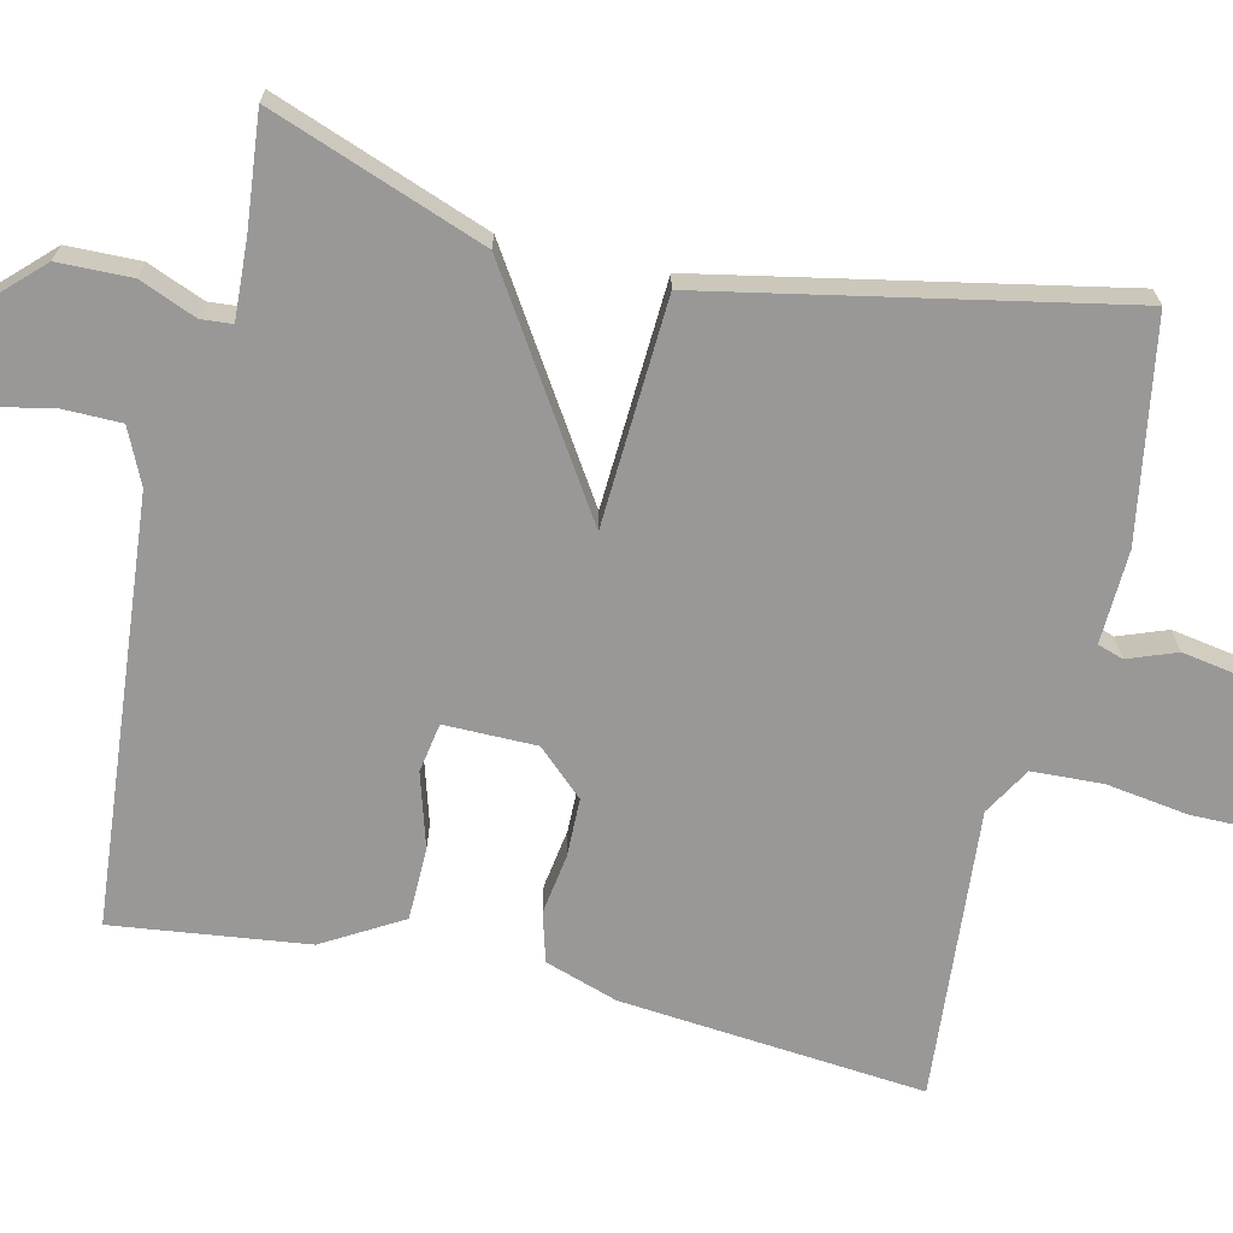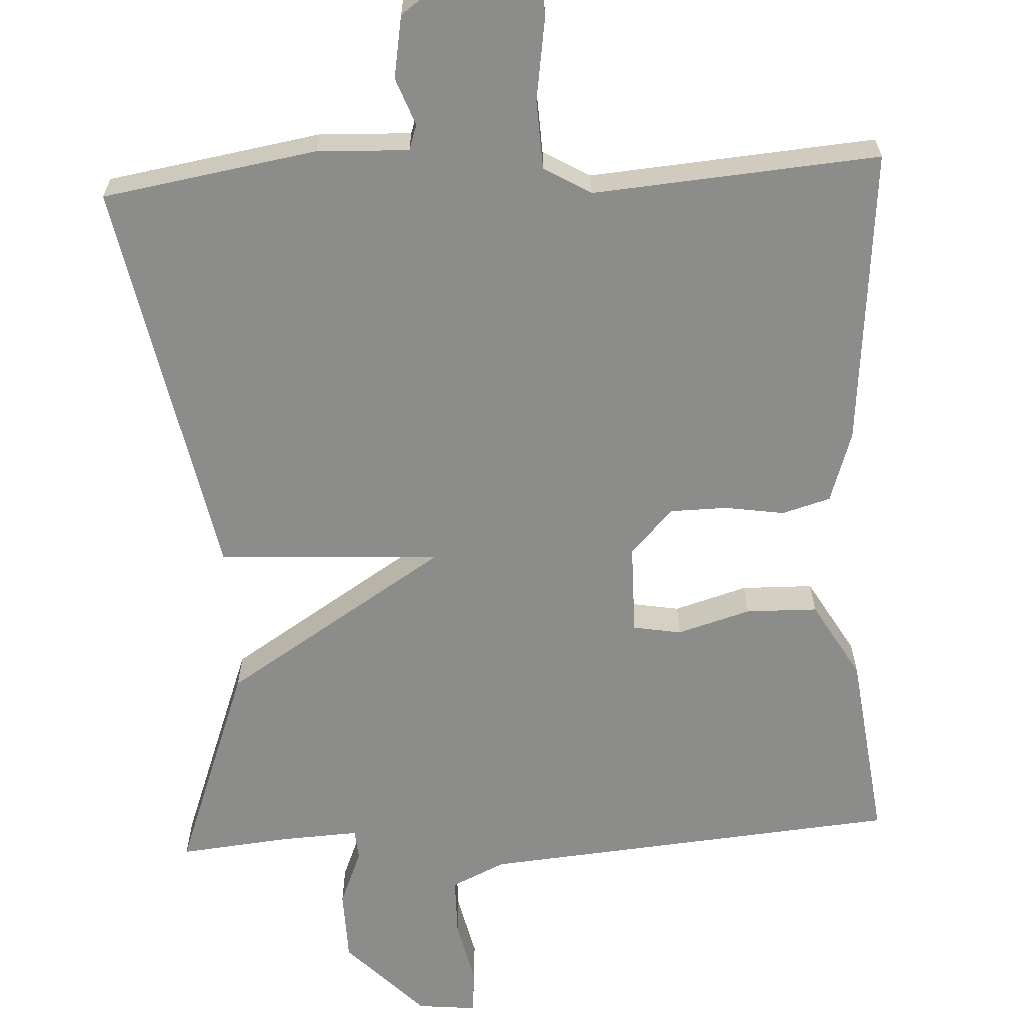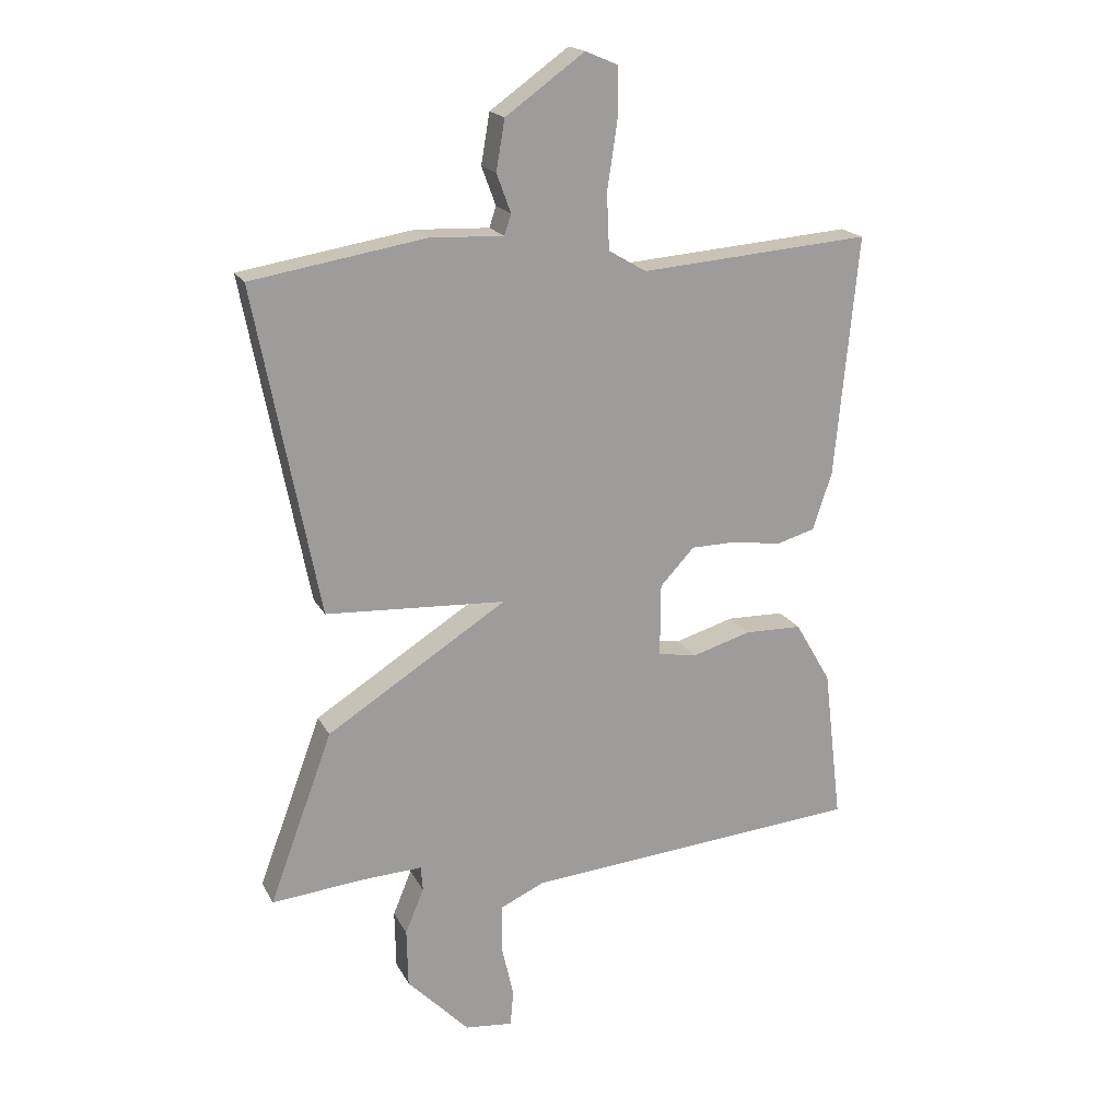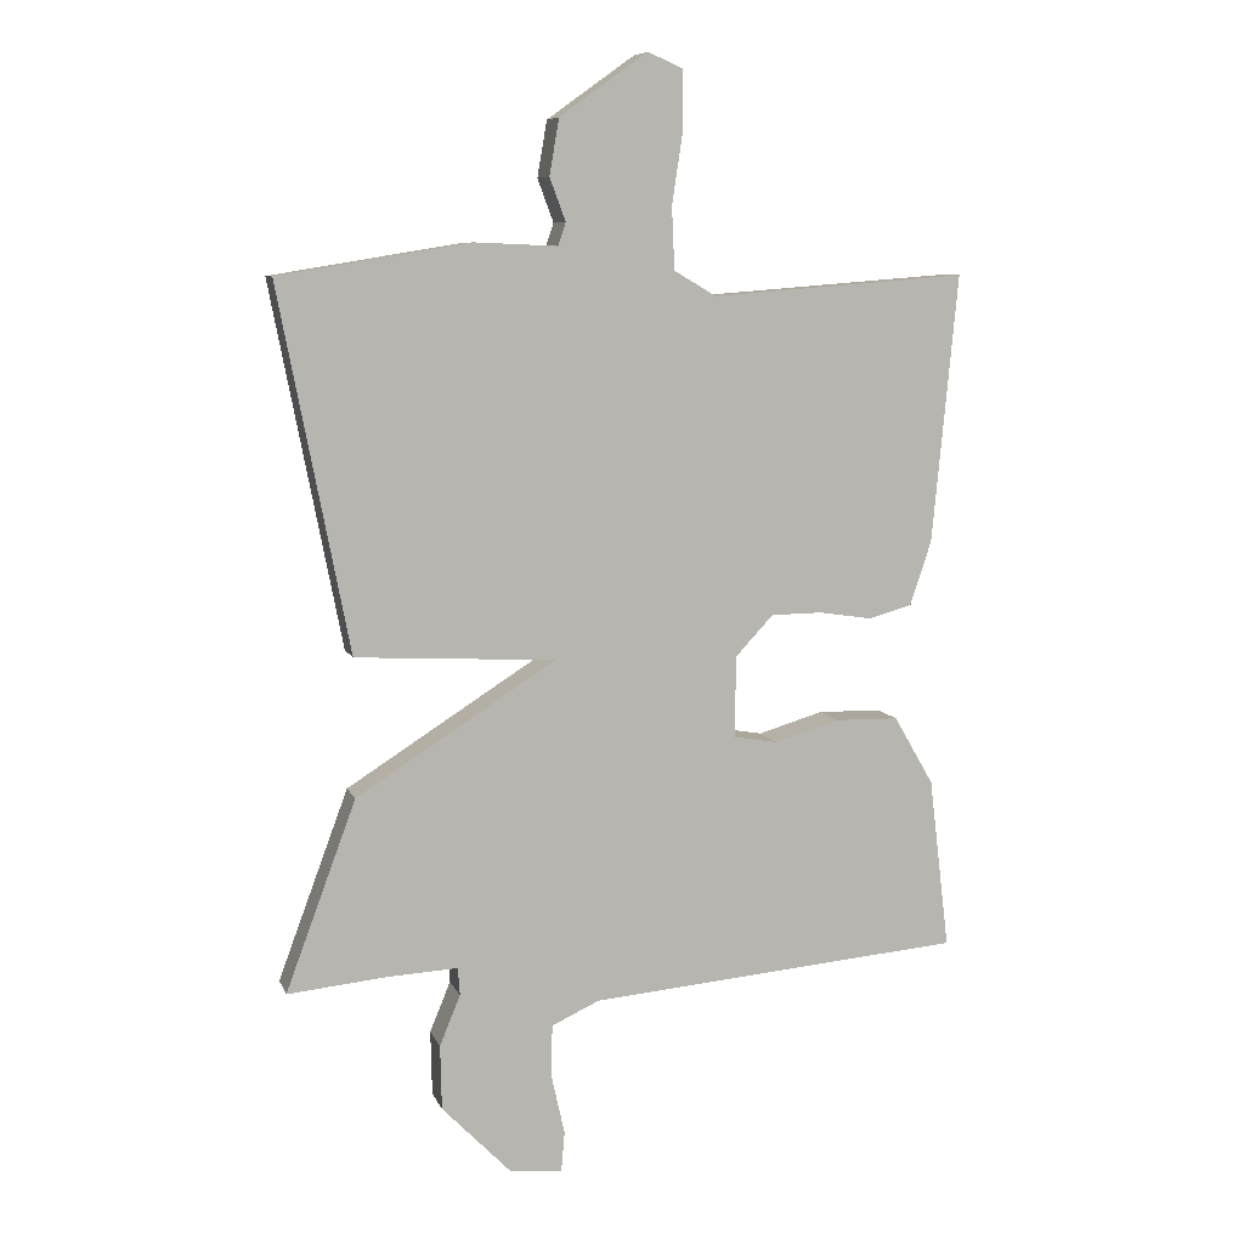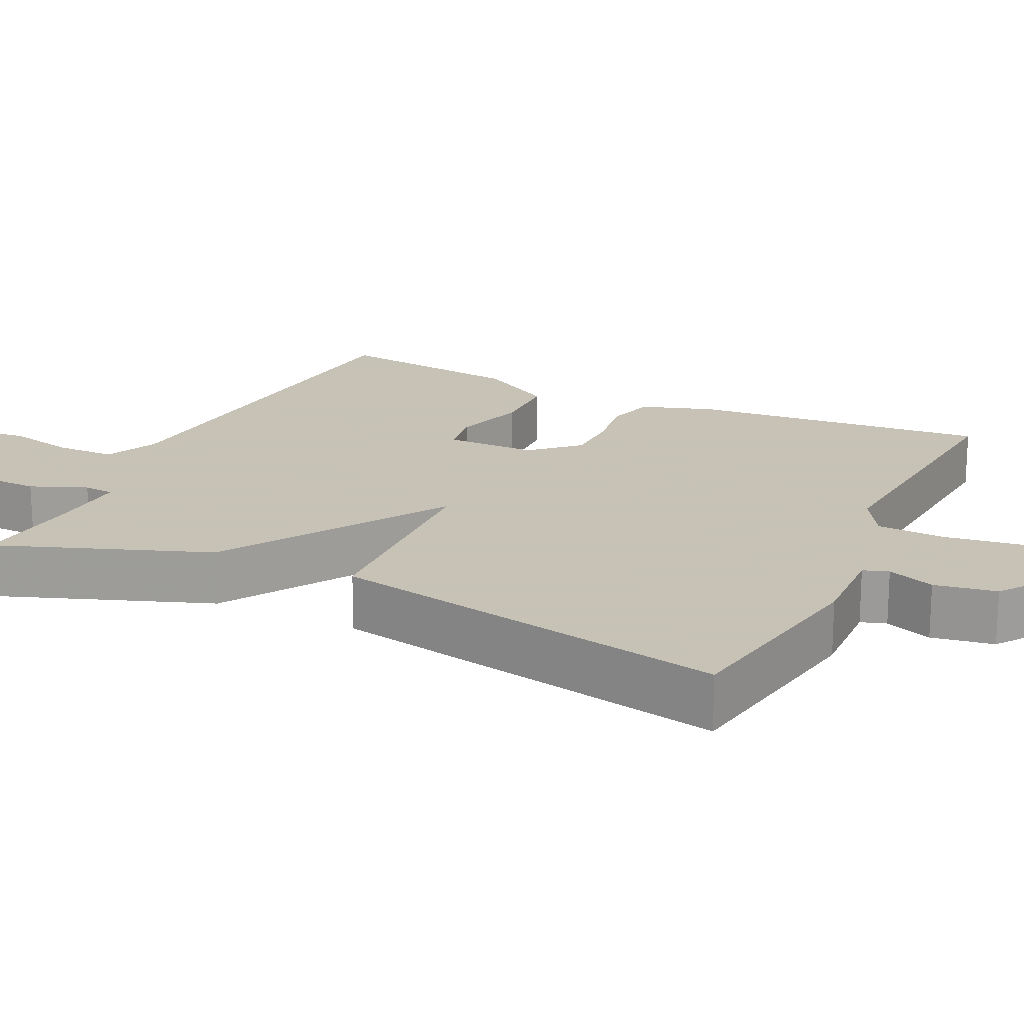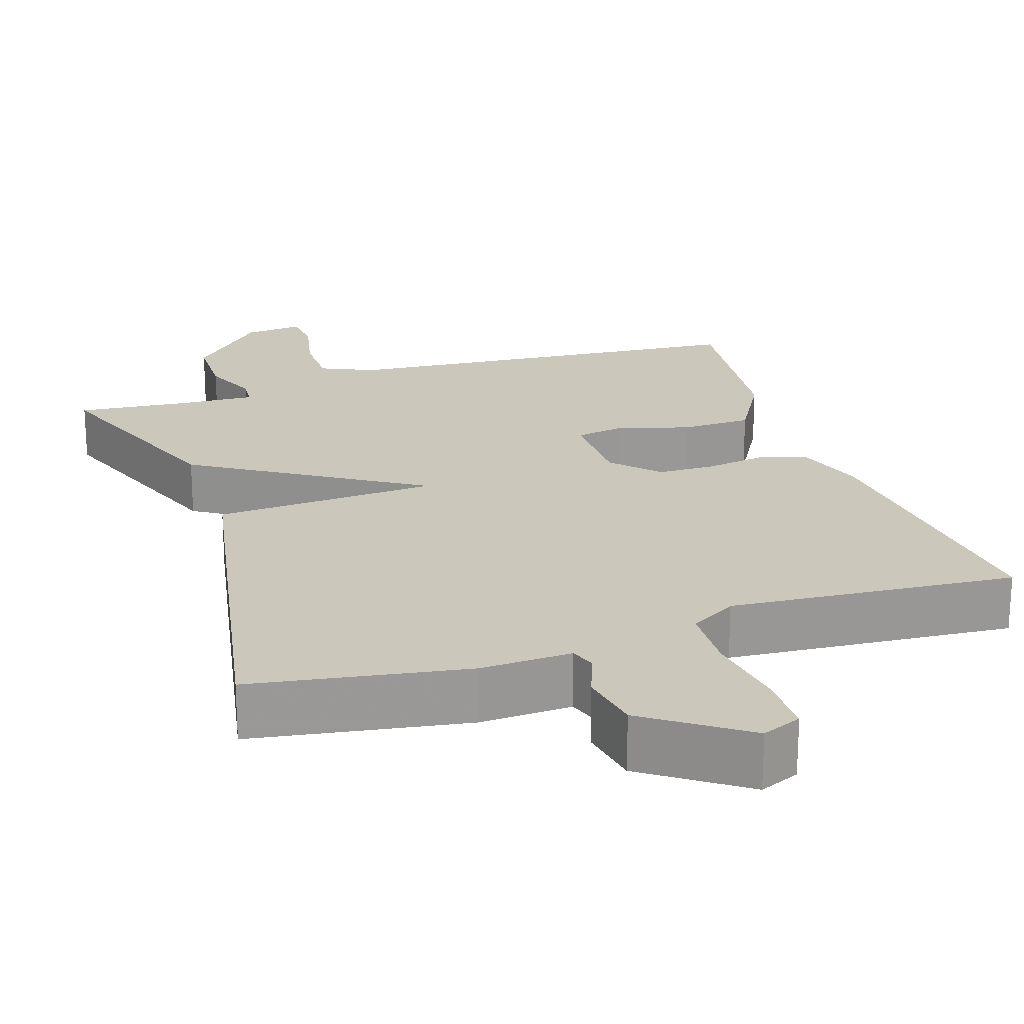
<metadata>
{"format":"obj","ext":"obj","renderer":"f3d","projection":"perspective","resolution":1024,"background":"white","views":[{"elev":-68.7,"azim":-102.9,"up":"+Y"},{"elev":-64.1,"azim":3.1,"up":"+Y"},{"elev":18.8,"azim":-20.4,"up":"+Z"},{"elev":8.2,"azim":-15.7,"up":"+Z"},{"elev":19.1,"azim":-64.3,"up":"+Y"},{"elev":21.6,"azim":-18.4,"up":"+Y"}]}
</metadata>
<code>
v 0.5 0.07 -0.5
v -0.045 0.07 -0.546
v -0.115 0.07 -0.578
v -0.116 0.07 -0.656
v -0.097 0.07 -0.741
v -0.102 0.07 -0.799
v -0.179 0.07 -0.791
v -0.279 0.07 -0.688
v -0.281 0.07 -0.594
v -0.251 0.07 -0.521
v -0.254 0.07 -0.481
v -0.356 0.07 -0.486
v -0.5 0.07 -0.5
v -0.398 0.07 -0.225
v -0.108 0.07 -0.041
v -0.398 0.07 -0.025
v -0.5 0.07 0.5
v -0.221 0.07 0.546
v -0.102 0.07 0.541
v -0.091 0.07 0.574
v -0.114 0.07 0.636
v -0.1 0.07 0.717
v 0.027 0.07 0.808
v 0.079 0.07 0.786
v 0.079 0.07 0.703
v 0.063 0.07 0.597
v 0.067 0.07 0.507
v 0.128 0.07 0.471
v 0.5 0.07 0.5
v 0.463 0.07 0.111
v 0.432 0.07 0.018
v 0.369 0.07 0
v 0.292 0.07 0.012
v 0.217 0.07 0.011
v 0.162 0.07 -0.048
v 0.161 0.07 -0.166
v 0.224 0.07 -0.177
v 0.319 0.07 -0.149
v 0.412 0.07 -0.151
v 0.47 0.07 -0.251
v 0.5 0 -0.5
v -0.045 0 -0.546
v -0.115 0 -0.578
v -0.116 0 -0.656
v -0.097 0 -0.741
v -0.102 0 -0.799
v -0.179 0 -0.791
v -0.279 0 -0.688
v -0.281 0 -0.594
v -0.251 0 -0.521
v -0.254 0 -0.481
v -0.356 0 -0.486
v -0.5 0 -0.5
v -0.398 0 -0.225
v -0.108 0 -0.041
v -0.398 0 -0.025
v -0.5 0 0.5
v -0.221 0 0.546
v -0.102 0 0.541
v -0.091 0 0.574
v -0.114 0 0.636
v -0.1 0 0.717
v 0.027 0 0.808
v 0.079 0 0.786
v 0.079 0 0.703
v 0.063 0 0.597
v 0.067 0 0.507
v 0.128 0 0.471
v 0.5 0 0.5
v 0.463 0 0.111
v 0.432 0 0.018
v 0.369 0 0
v 0.292 0 0.012
v 0.217 0 0.011
v 0.162 0 -0.048
v 0.161 0 -0.166
v 0.224 0 -0.177
v 0.319 0 -0.149
v 0.412 0 -0.151
v 0.47 0 -0.251
f 40 1 2
f 39 40 2
f 38 39 2
f 37 38 2
f 36 37 2 3
f 35 36 3
f 31 32 33
f 30 31 33
f 29 30 33
f 28 29 33
f 27 28 33 34
f 24 25 26
f 23 24 26
f 22 23 26
f 21 22 26
f 20 21 26
f 19 20 26 27
f 27 34 35
f 19 27 35
f 18 19 35
f 17 18 35
f 16 17 35
f 15 16 35
f 14 15 35
f 13 14 35
f 12 13 35
f 8 9 10
f 7 8 10
f 6 7 10
f 5 6 10
f 4 5 10
f 3 4 10 11
f 35 3 11
f 11 12 35
f 42 41 80
f 42 80 79
f 42 79 78
f 42 78 77
f 43 42 77 76
f 43 76 75
f 73 72 71
f 73 71 70
f 73 70 69
f 73 69 68
f 74 73 68 67
f 66 65 64
f 66 64 63
f 66 63 62
f 66 62 61
f 66 61 60
f 67 66 60 59
f 75 74 67
f 75 67 59
f 75 59 58
f 75 58 57
f 75 57 56
f 75 56 55
f 75 55 54
f 75 54 53
f 75 53 52
f 50 49 48
f 50 48 47
f 50 47 46
f 50 46 45
f 50 45 44
f 51 50 44 43
f 51 43 75
f 75 52 51
f 1 41 42 2
f 2 42 43 3
f 3 43 44 4
f 4 44 45 5
f 5 45 46 6
f 6 46 47 7
f 7 47 48 8
f 8 48 49 9
f 9 49 50 10
f 10 50 51 11
f 11 51 52 12
f 12 52 53 13
f 13 53 54 14
f 14 54 55 15
f 15 55 56 16
f 16 56 57 17
f 17 57 58 18
f 18 58 59 19
f 19 59 60 20
f 20 60 61 21
f 21 61 62 22
f 22 62 63 23
f 23 63 64 24
f 24 64 65 25
f 25 65 66 26
f 26 66 67 27
f 27 67 68 28
f 28 68 69 29
f 29 69 70 30
f 30 70 71 31
f 31 71 72 32
f 32 72 73 33
f 33 73 74 34
f 34 74 75 35
f 35 75 76 36
f 36 76 77 37
f 37 77 78 38
f 38 78 79 39
f 39 79 80 40
f 40 80 41 1

</code>
